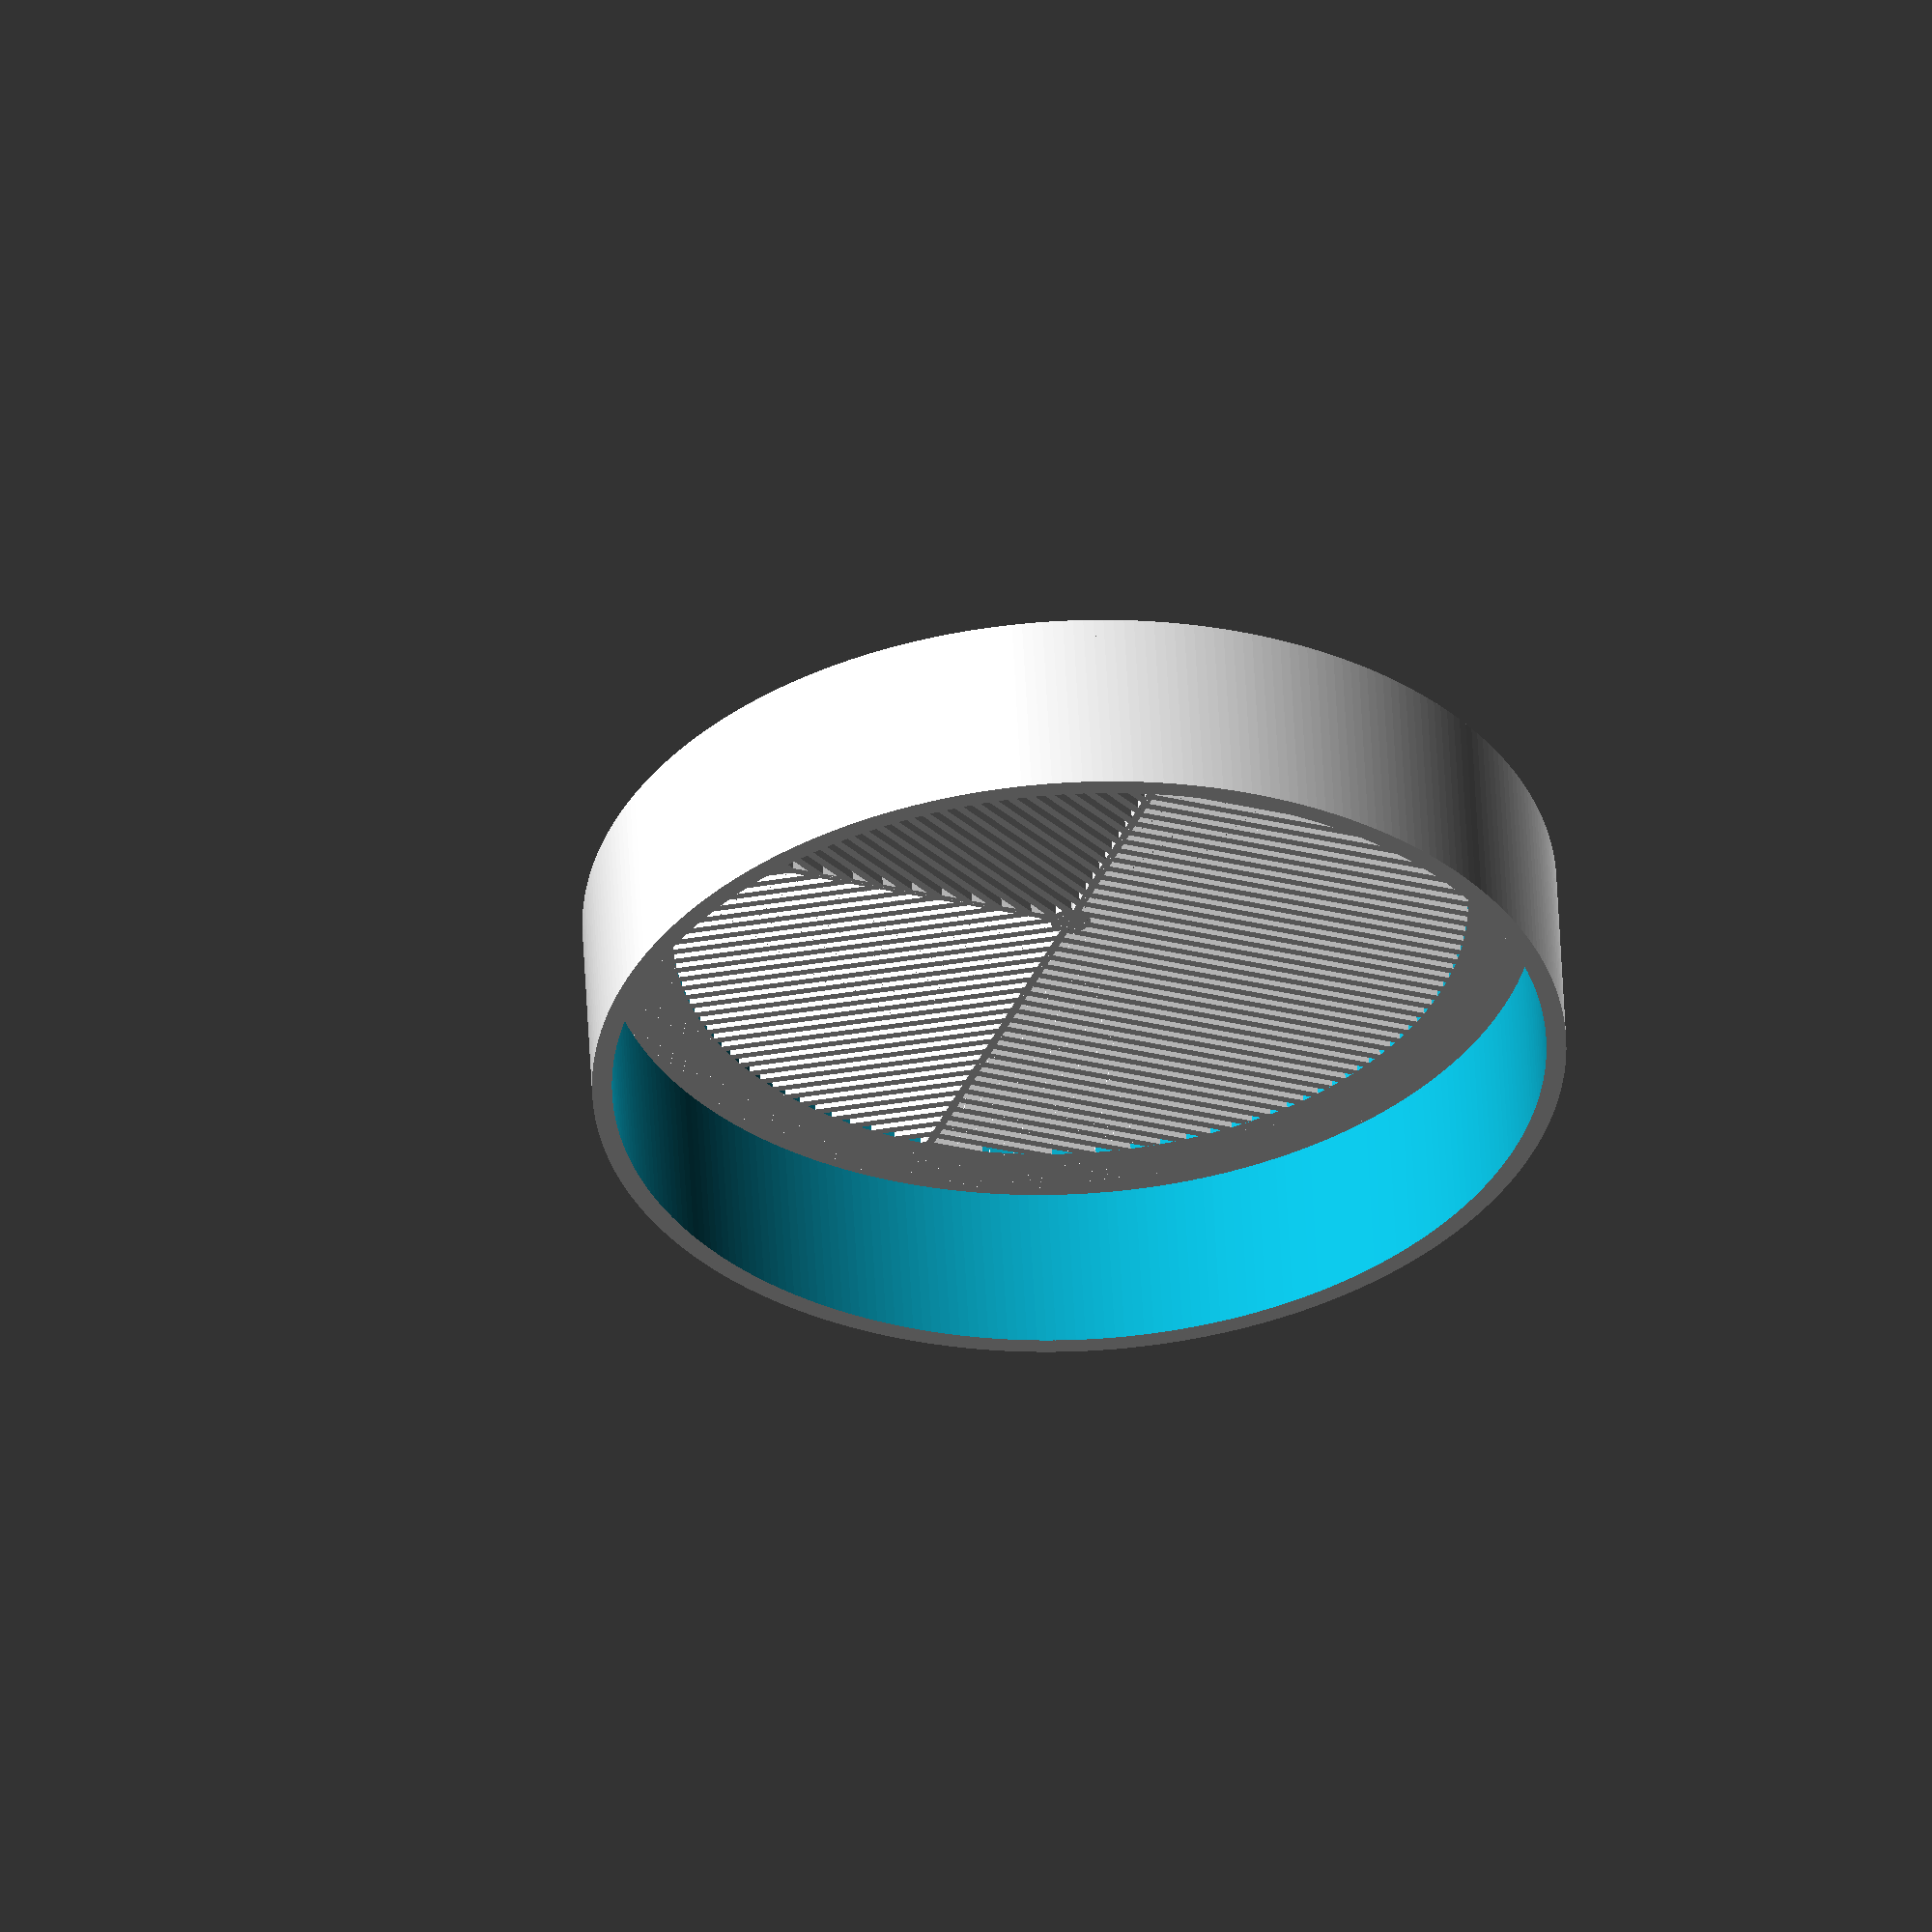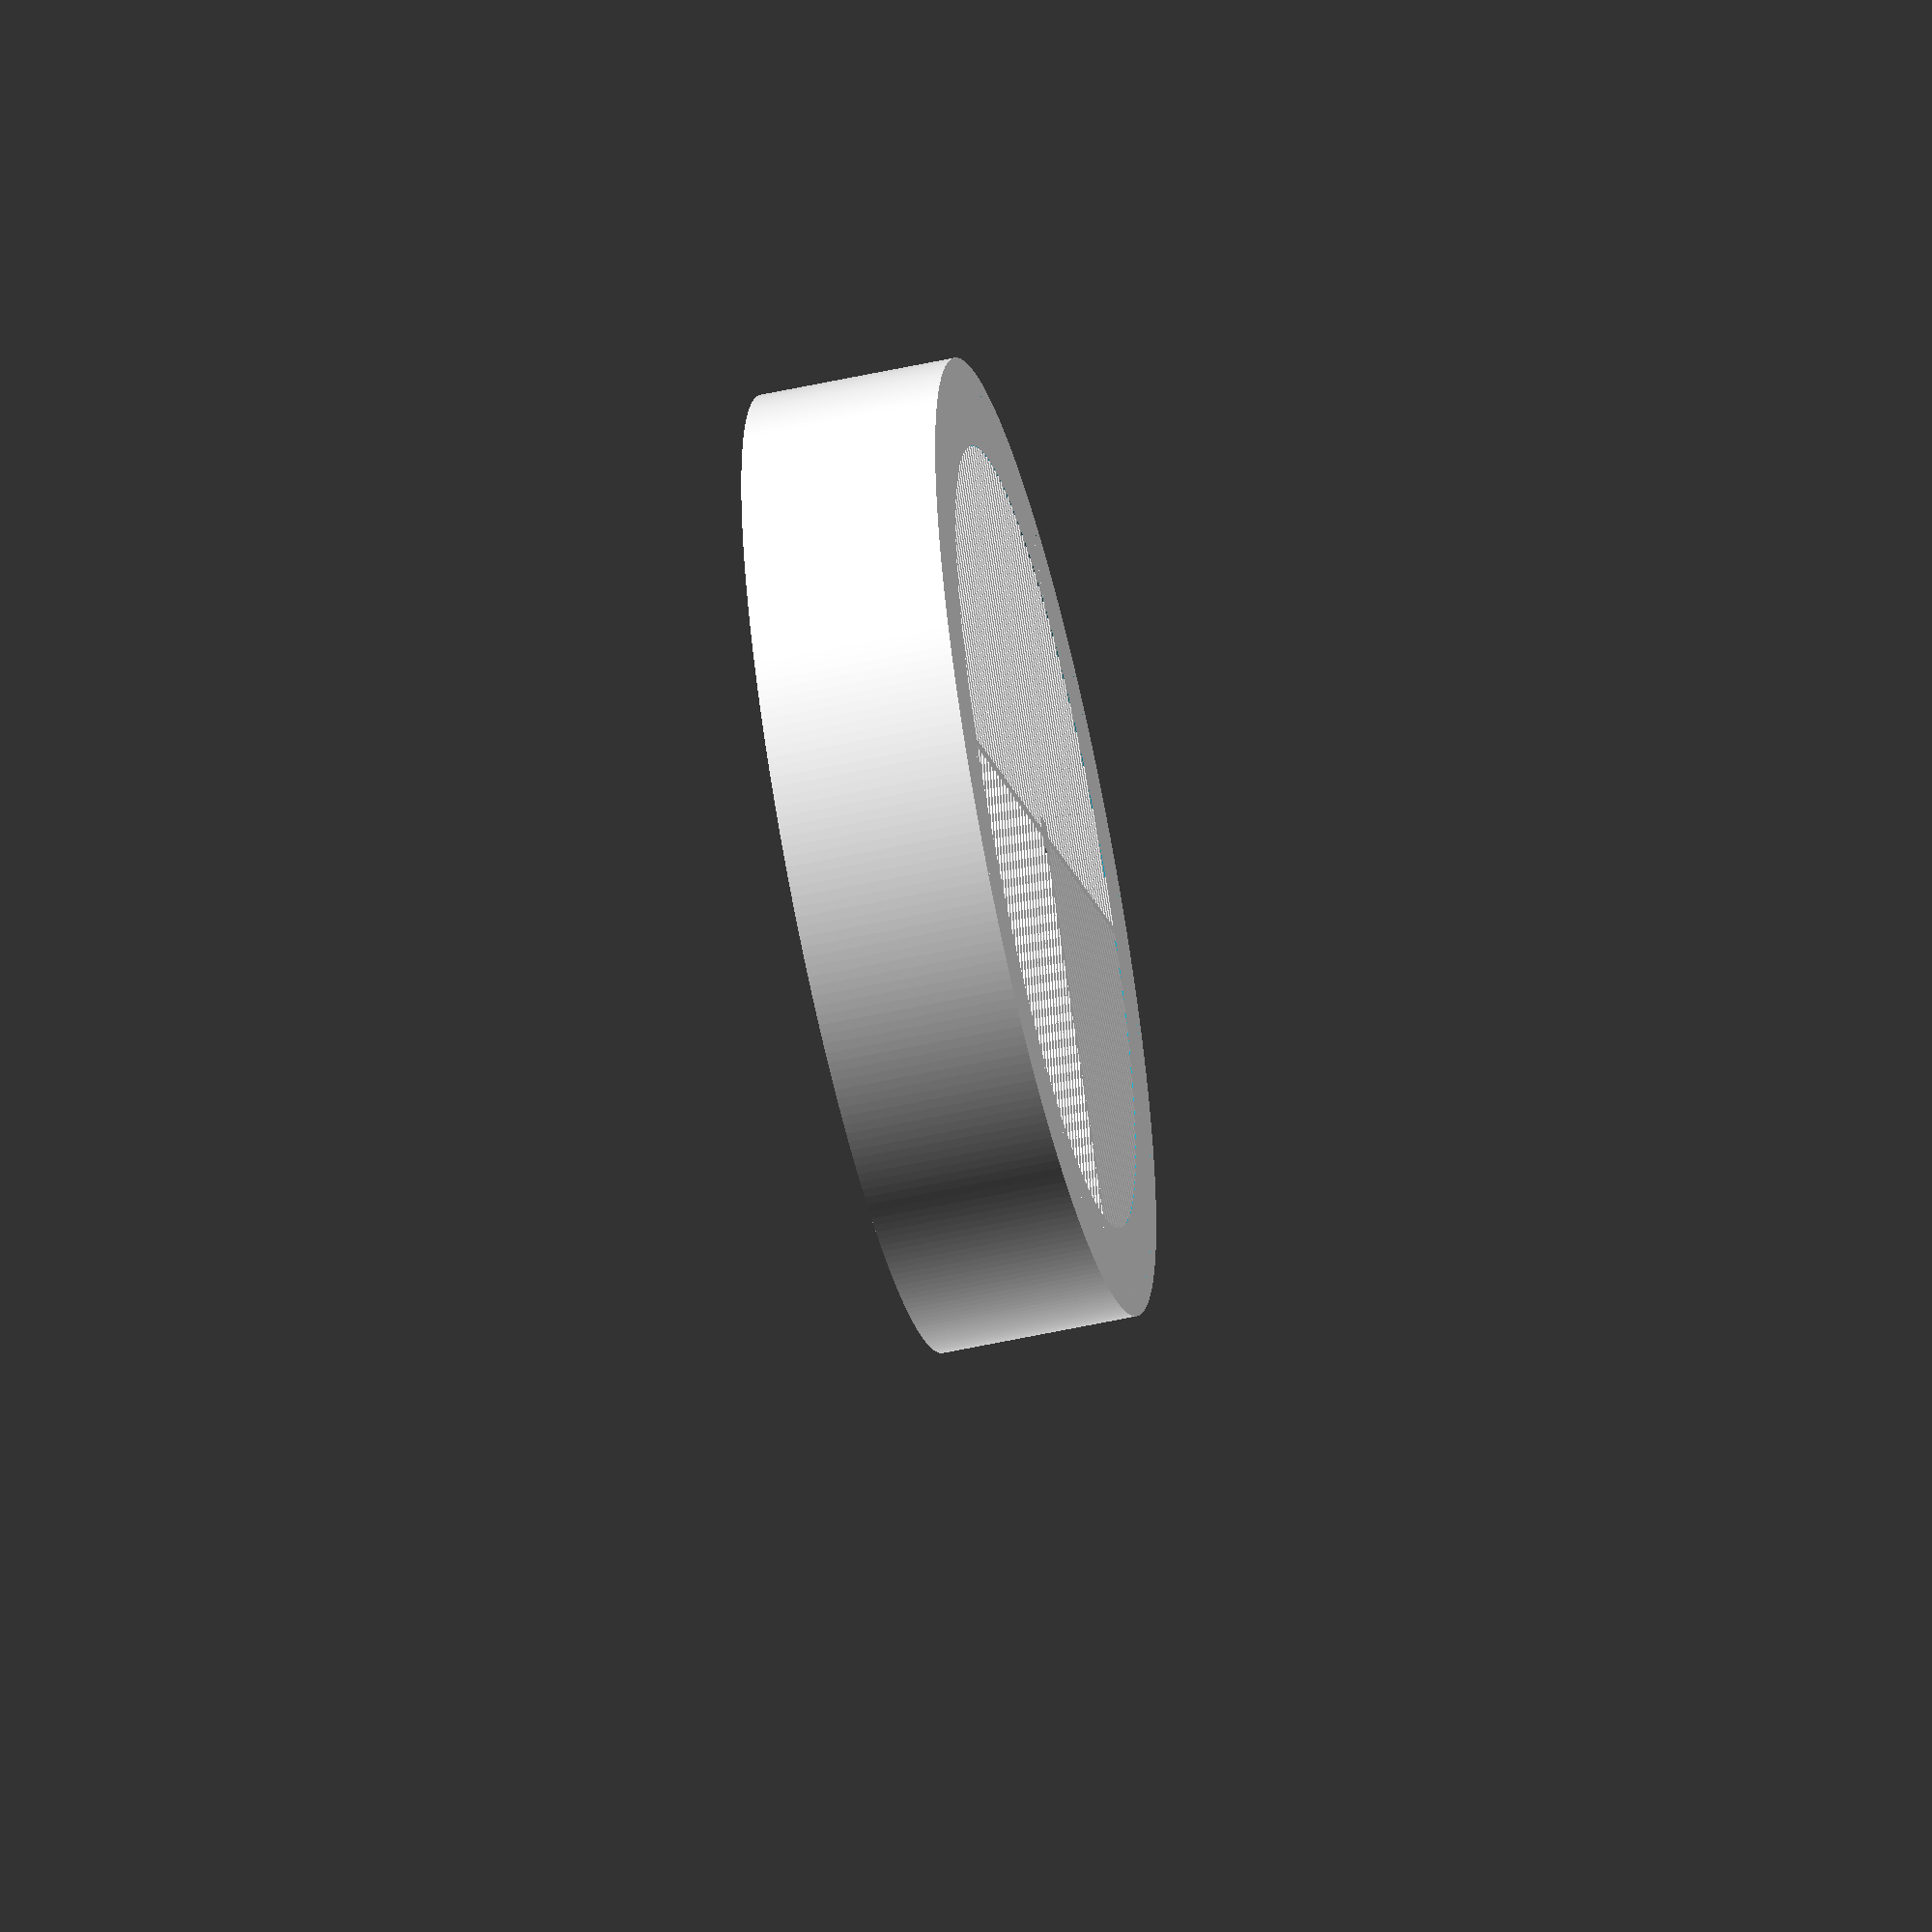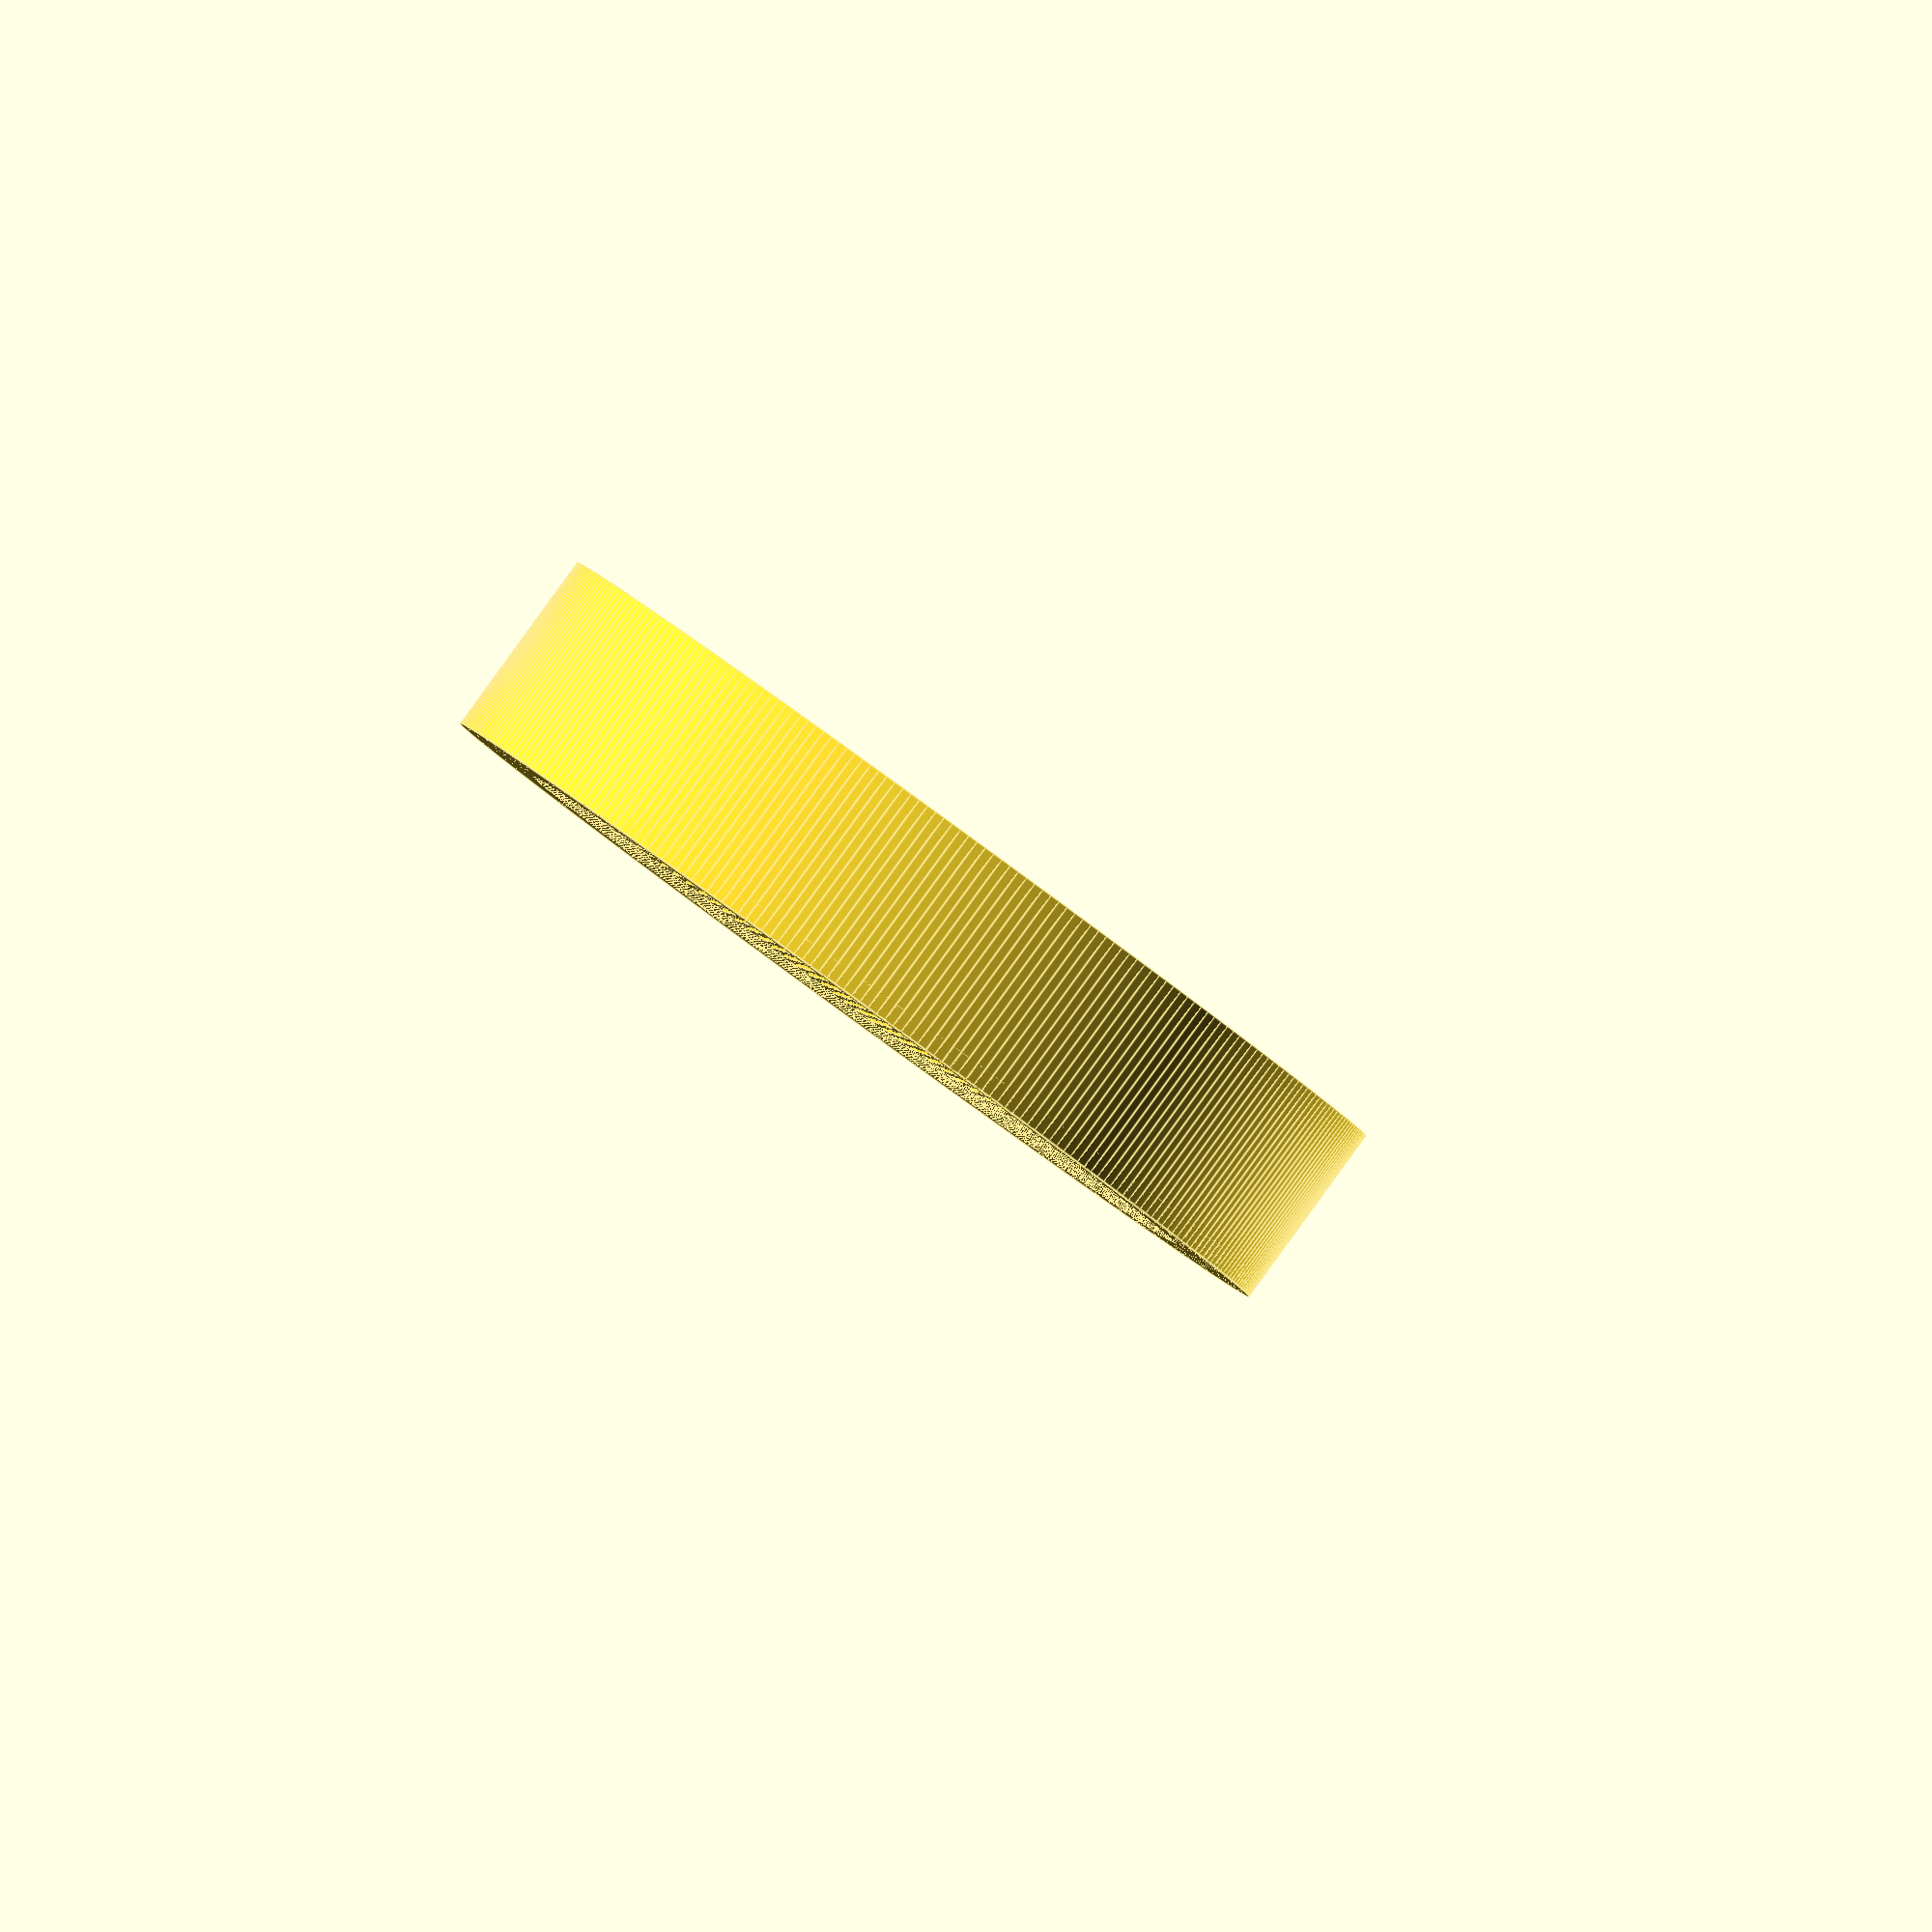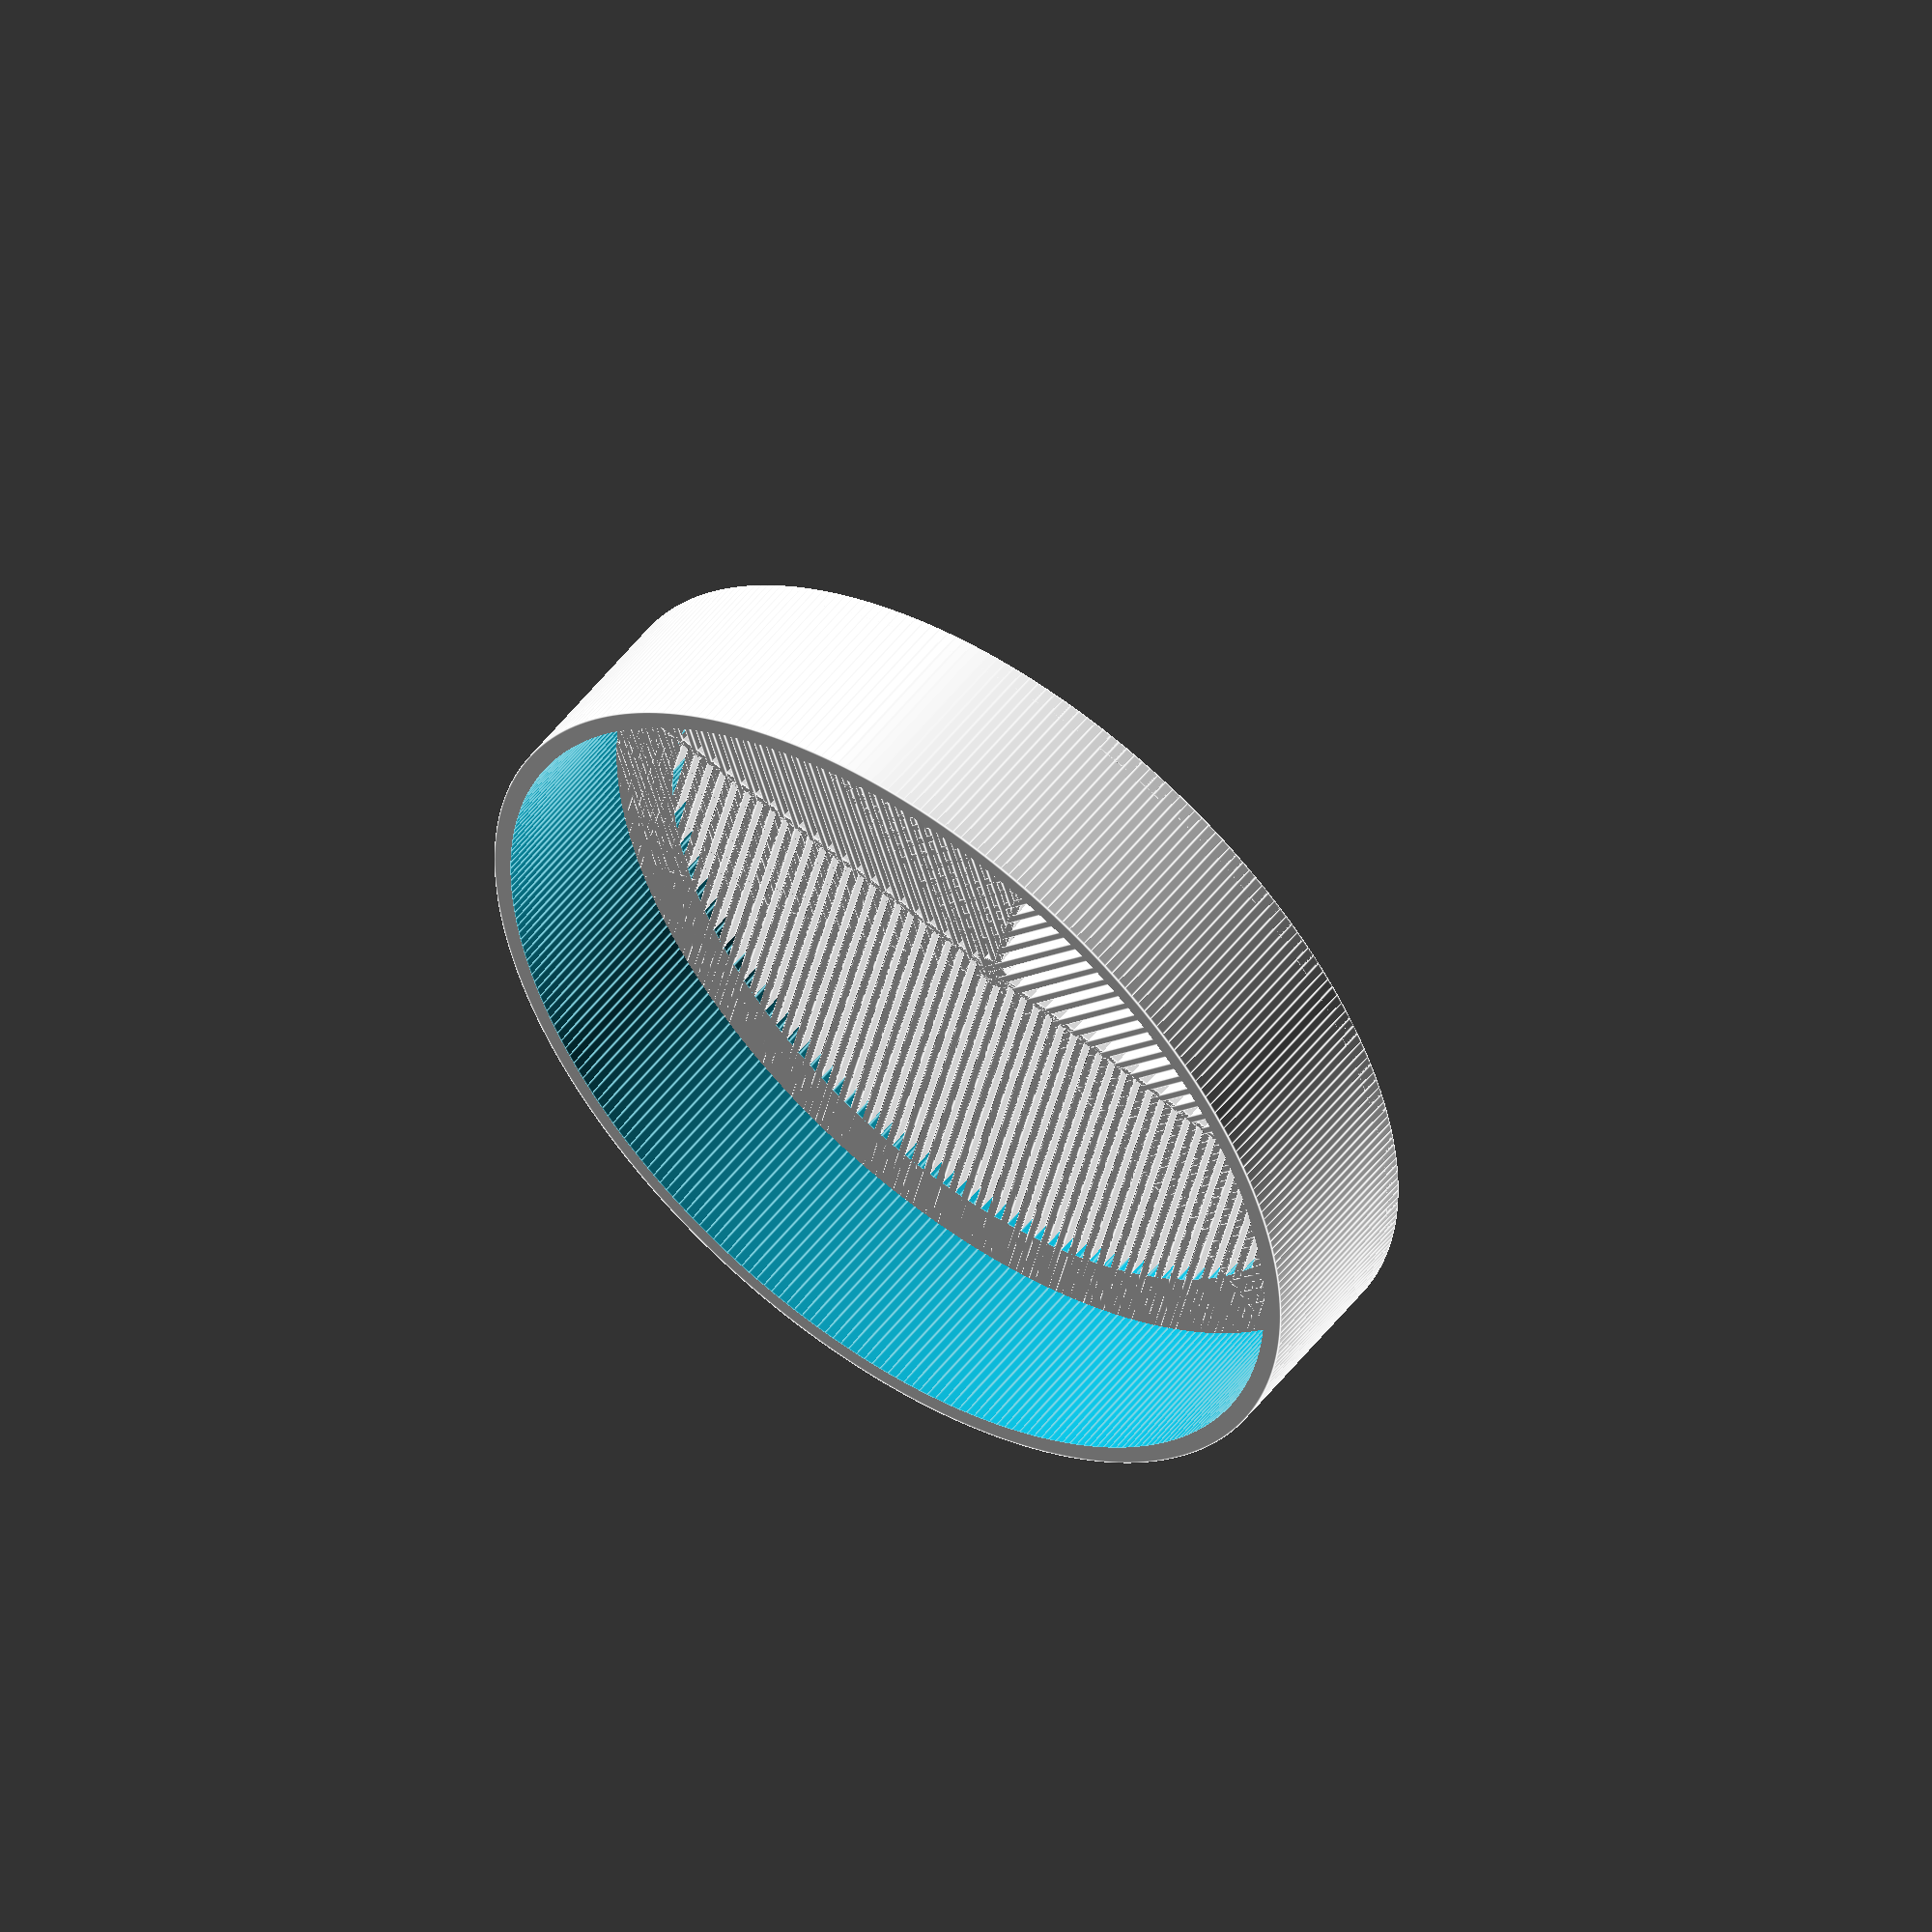
<openscad>
/*                                                
 * A Bahtinov mask generator.
 * Units in mm, default values are for
 * the Samyang 135mm F/2.0 lens.
 *
 * 2019, Andreas Dietz
 * License: CC-BY-SA
 *
 */

/* [primary] */


// Total height of the mask
height = 20; // [2:40]

// Inner (mechanical) diameter of the mask
inner_dia = 94; // [40:300]

// free (optical) aperture of the lens
free_aperture = 80; // [30:290]

/* [Advanced] */


// Wall thickness
thickness = 2.0; // [1:0.5:5]

// Width of the grating bars
grating_width = 0.8; // [0.8:0.1:7.0]

// Gap between the grating bars
grating_gap = 0.8; // [0.8:0.1:7.0]

/* [Hidden] */
 
min_wt = 3.0;
$fn=300;

outer_dia = inner_dia + 2*thickness;

module mask()
{
   number = outer_dia/(grating_width+grating_gap);
   number_diag = (outer_dia/cos(45))/(grating_width+grating_gap);
 
   translate([0,0,-thickness/2])
   intersection() // grating
      {
         union()
            {
               union()
                  {
                     for (i = [-ceil(number/2):+ceil(number/2)]) // vertical grating
                        {
                           translate([i*(grating_width+grating_gap),-(outer_dia/2)/2,0]) cube([grating_width,outer_dia/2,thickness], center=true);
                        }
                     union() // stabilisation structure
                        {
                           cube([outer_dia,grating_width,thickness], center=true);
                           rotate([0,0,90]) cube([outer_dia,grating_width,thickness], center=true);
                           cylinder(d=4.0, h=thickness, center=true);
                           difference()
                              {
                                 cylinder(d=outer_dia, h=thickness, center=true);
                                 cylinder(d=free_aperture, h=thickness+0.1, center=true);
                              }
                        }
                  }
               
               translate([(outer_dia/2)/2,(outer_dia/2)/2,0])
               intersection() // left diagonal grating
                  {
                     translate([0,0,0])
                     rotate([0,0,-30.0])
                     for (i = [-ceil(number_diag/4):+ceil(number_diag/4)])
                        {
                           translate([i*(grating_width+grating_gap),0,0]) cube([grating_width,(outer_dia/cos(45)/2),thickness], center=true);
                        }
                     cube([(outer_dia/2),(outer_dia/2),thickness+0.1], center=true);
                  }
               translate([-(outer_dia/2)/2,(outer_dia/2)/2,0])
               intersection() // right diagonal grating
                  {
                     translate([0,0,0])
                     rotate([0,0,+30.0])
                     for (i = [-ceil(number_diag/4):+ceil(number_diag/4)])
                        {
                           translate([i*(grating_width+grating_gap),0,0]) cube([grating_width,(outer_dia/cos(45)/2),thickness], center=true);
                        }
                     cube([(outer_dia/2),(outer_dia/2),thickness+0.1], center=true);
                  }
            }
         cylinder(d=outer_dia, h=thickness+0.1, center=true);
      } // grating
   translate([0,0,-height/2])
   difference()
      {
         cylinder(d=outer_dia, h=height, center=true);
         cylinder(d=inner_dia, h=height+0.1, center=true);
      }
}
 
 
difference()
{
   if (free_aperture > inner_dia)
      {
         echo("ERROR: free_aperture must be smaller or equal to inner_dia!");
      }
   else
      {
         mask();
      }
   *rotate([0,0,270]) translate([-100,0,-110]) cube([200,200,200]);
}

</openscad>
<views>
elev=305.7 azim=69.2 roll=177.2 proj=o view=solid
elev=235.0 azim=319.7 roll=256.9 proj=o view=wireframe
elev=271.4 azim=34.4 roll=36.0 proj=o view=edges
elev=127.6 azim=168.0 roll=323.7 proj=o view=edges
</views>
